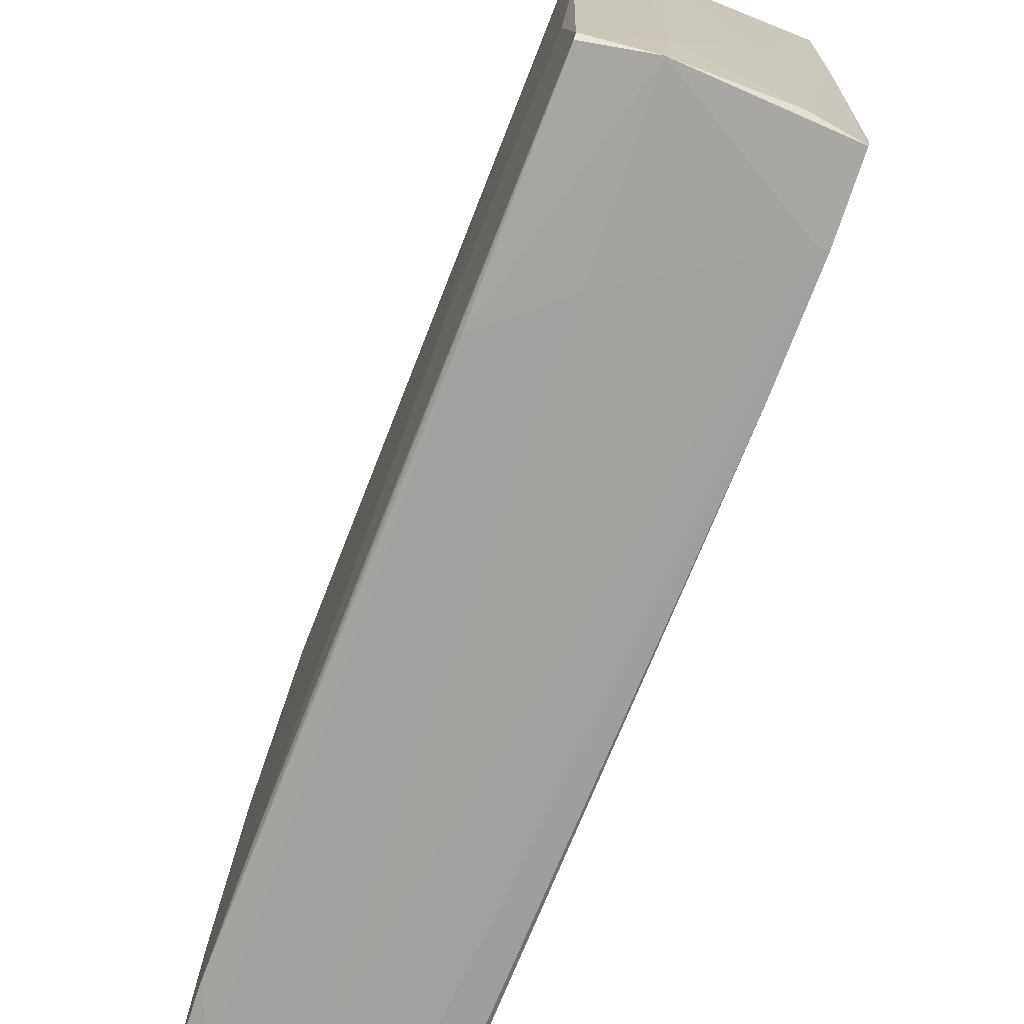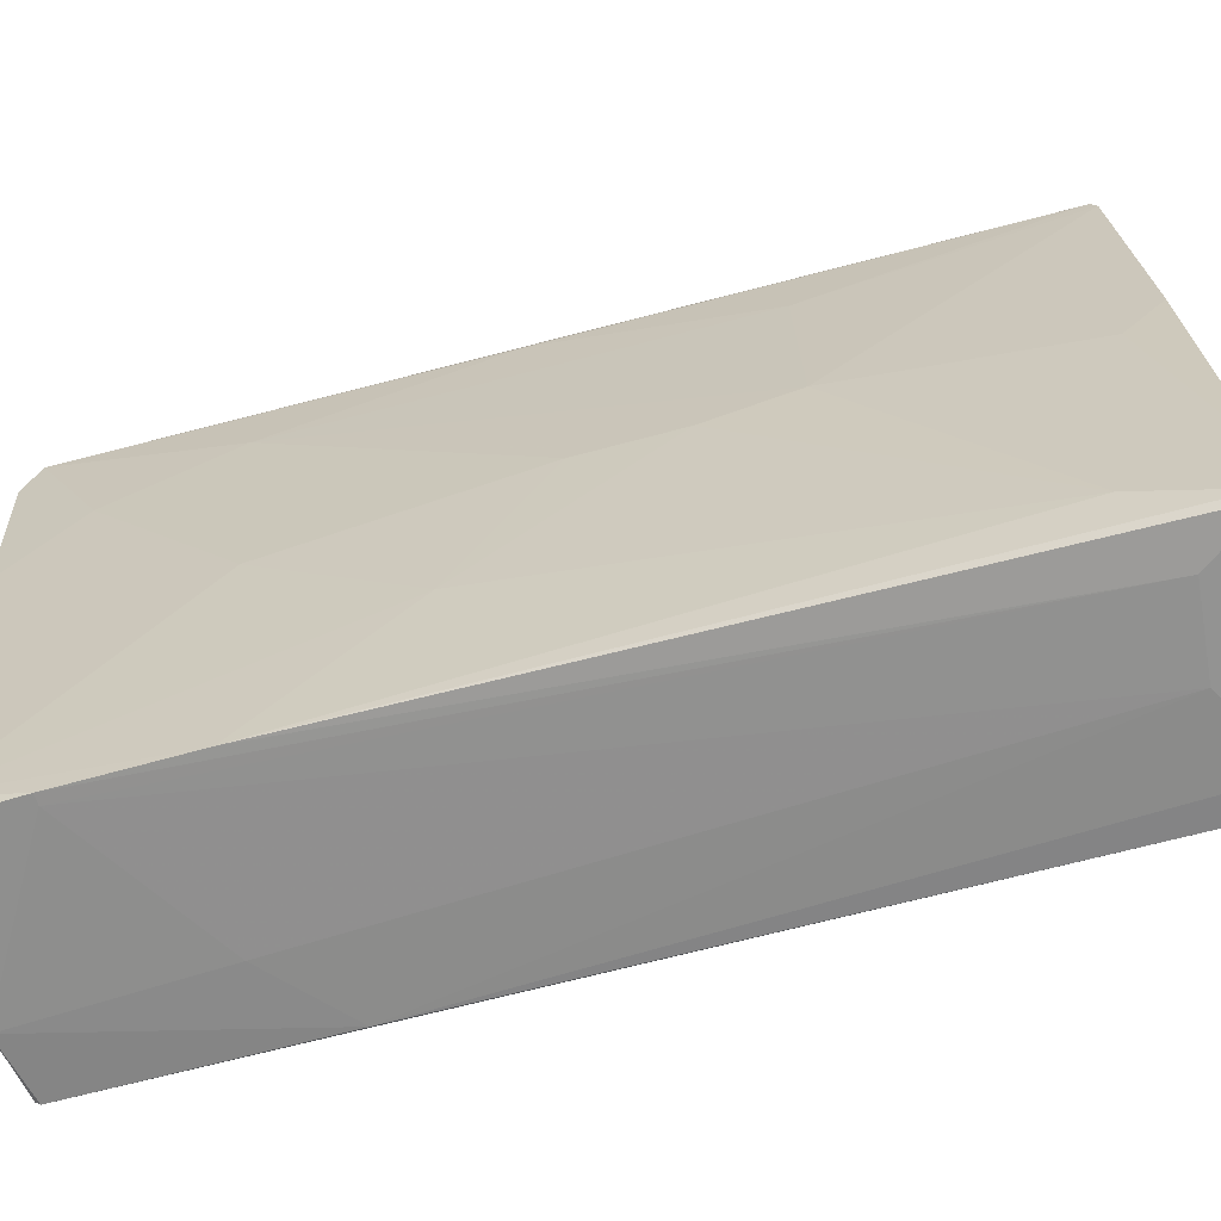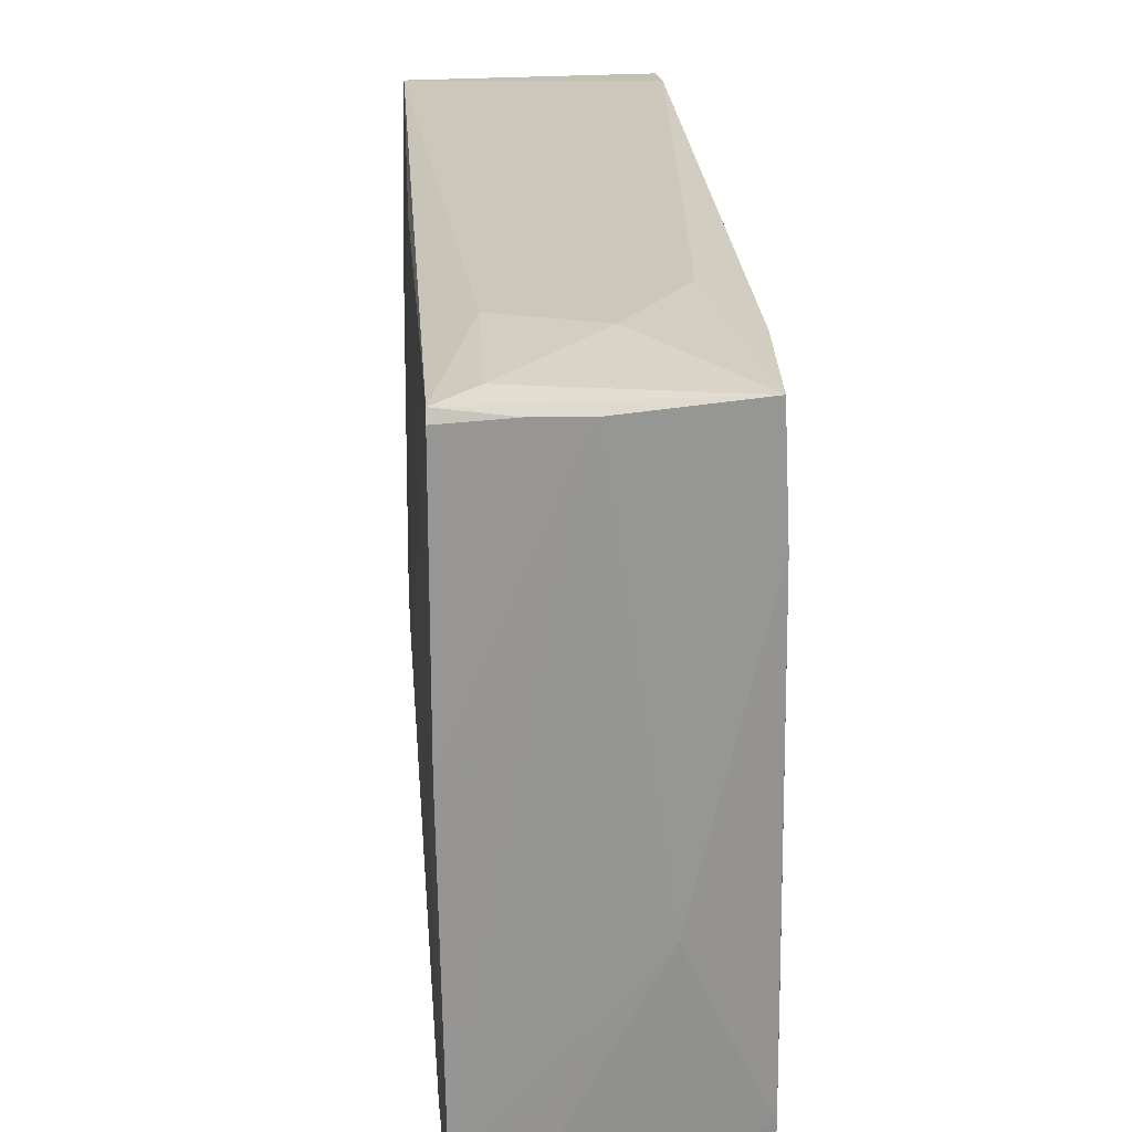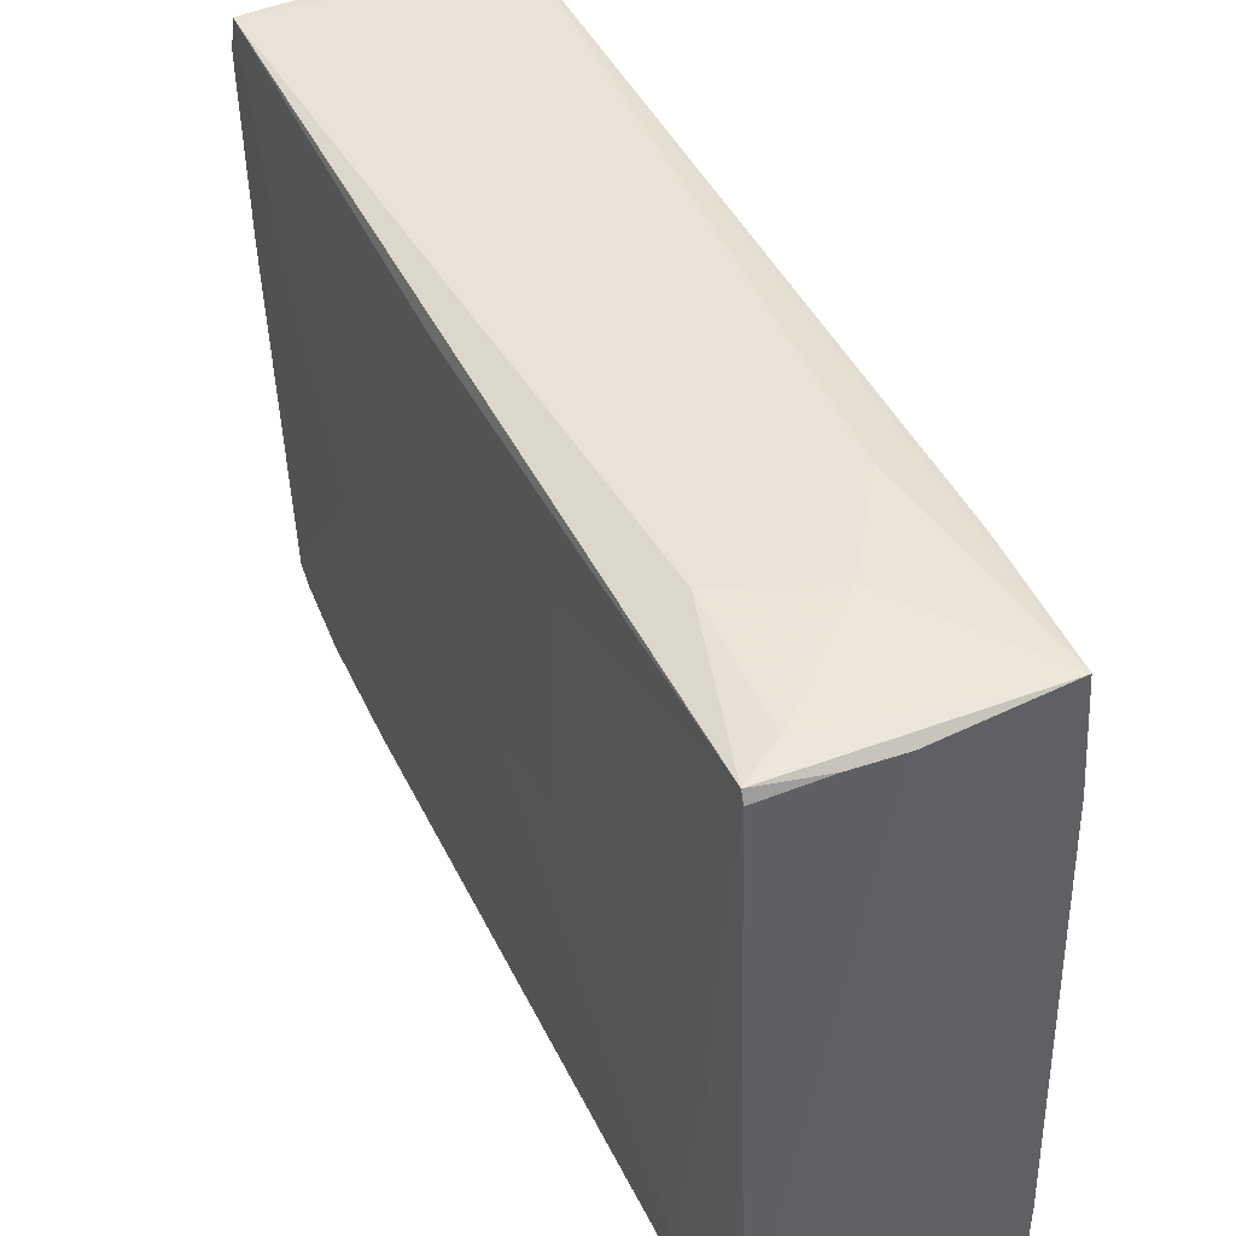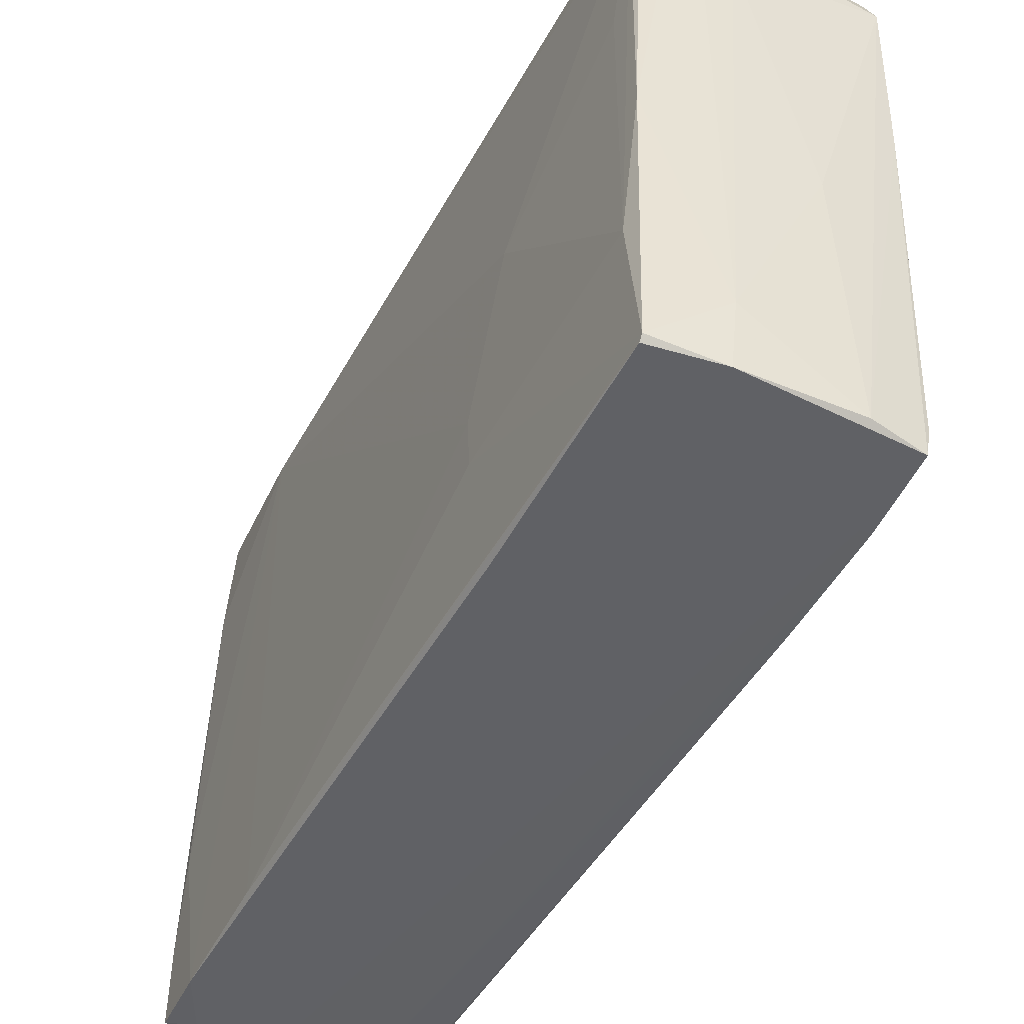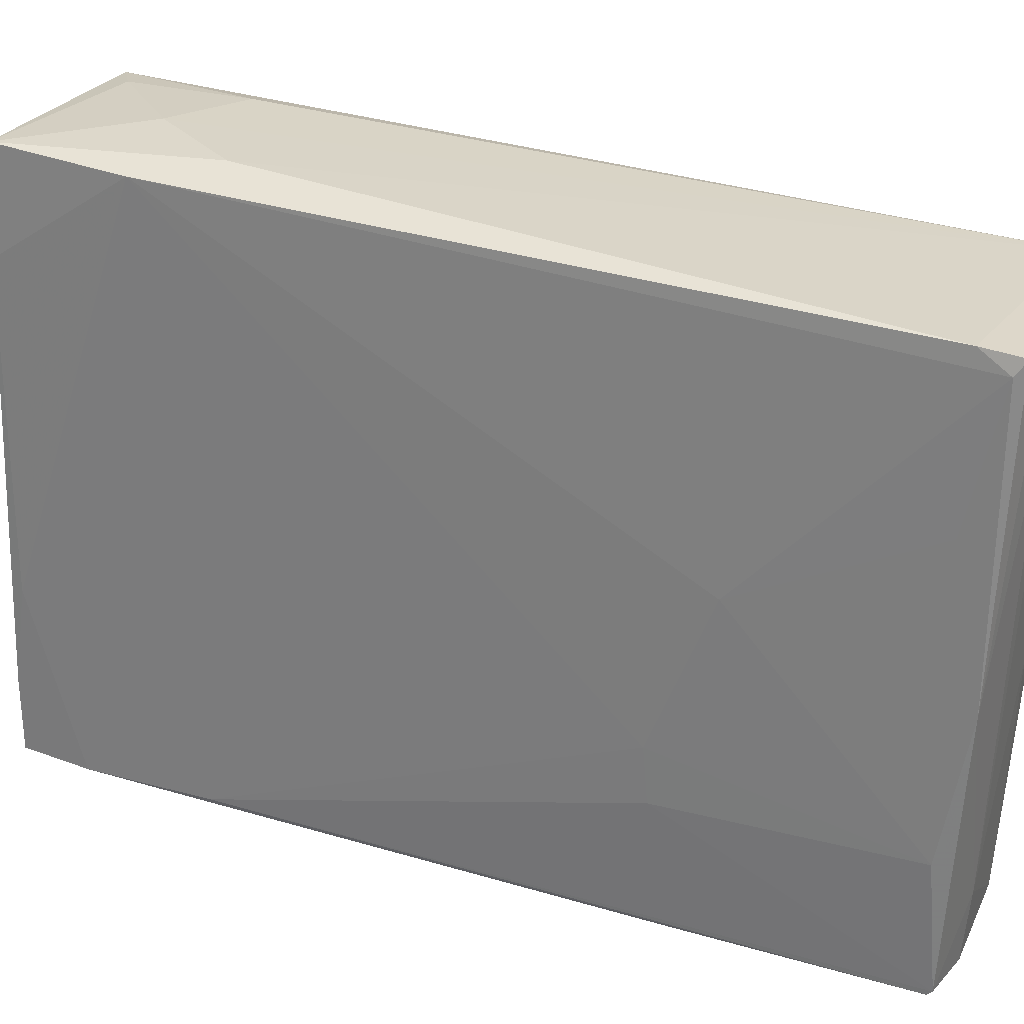
<metadata>
{"format":"obj","ext":"obj","renderer":"f3d","projection":"perspective","resolution":1024,"background":"white","views":[{"elev":-74.5,"azim":-18.2,"up":"+Y"},{"elev":-65.2,"azim":107.2,"up":"+Y"},{"elev":25.7,"azim":179.4,"up":"+Y"},{"elev":46.2,"azim":159.2,"up":"+Y"},{"elev":-48.8,"azim":-23.7,"up":"+Y"},{"elev":27.8,"azim":-65.1,"up":"+Y"}]}
</metadata>
<code>
o convex_0
v -0.009952 0.01266 0.04351
v 0.01243 -0.03314 0.03571
v 0.01347 -0.03314 0.03571
v 0.003061 0.03297 -0.04548
v -0.01464 -0.02897 -0.04654
v 0.01452 0.0288 0.04559
v 0.008788 -0.02897 -0.04757
v -0.0136 0.03401 -0.04445
v -0.009952 -0.0321 0.04507
v -0.00891 0.02879 0.04768
v 0.009307 0.03349 -0.04497
v 0.01243 0.001204 -0.0106
v 0.01399 -0.03002 0.04404
v -0.01203 -0.01284 0.018
v -0.003183 0.03453 -0.03299
v -0.0136 0.03297 -0.03039
v -0.00058 0.02151 0.04821
v 0.008788 -0.02325 -0.04862
v -0.003183 -0.03314 0.04559
v -0.01464 -0.02949 -0.03925
v 0.01452 0.02463 0.04716
v -0.003705 -0.03002 -0.0408
v 0.01399 -0.004507 0.02426
v -0.007346 -0.005547 -0.04705
v -0.009429 0.02932 0.04351
v 0.008266 -0.03261 0.04507
v 0.01399 0.02151 0.02634
v 0.00983 -0.02533 -0.03821
v 0.006186 0.034 -0.02934
v 0.00983 0.001727 -0.04289
v 0.01295 -0.017 0.008646
v -0.01151 0.00329 0.02426
v -0.01047 -0.01856 0.04404
v -0.00891 0.034 -0.02311
v -0.01099 -0.0321 0.02061
v 0.008266 -0.02949 -0.04757
v -0.01412 -0.02949 -0.02571
v -0.01412 0.02307 -0.04497
v 0.01191 0.003814 -0.01946
v -0.009952 -0.003467 0.04663
v 0.01243 0.02984 0.003433
v -0.001622 0.03297 -0.04548
v -0.009429 0.02724 0.04663
v 0.01452 0.01474 0.03883
v 0.005144 -0.02897 -0.04862
v 0.009307 0.007457 -0.04706
v -0.003183 -0.03262 0.02685
v 0.006186 -0.006063 0.04663
v 0.01139 0.02412 -0.01895
v 0.01295 -0.03261 0.02321
v 0.01347 -0.03314 0.04404
v -0.002663 -0.02585 0.04612
v -0.005785 0.02775 0.04821
v 0.004622 -0.03001 -0.04184
v -0.01203 -0.01856 0.01852
v -0.01464 -0.02117 -0.04654
v -0.01464 -0.01075 -0.04497
v -0.01203 -0.02949 -0.04497
v 0.005663 0.034 -0.04236
v 0.009307 0.03245 -0.04548
v -0.009952 -0.03262 0.04455
v 0.01295 0.000693 -0.000719
v -0.003705 0.02098 0.04821
v 0.01452 0.005894 0.04611
f 26 51 64
f 2 3 19
f 10 6 25
f 8 16 25
f 7 18 28
f 6 11 29
f 15 6 29
f 28 18 30
f 23 13 31
f 28 12 31
f 16 14 32
f 1 32 33
f 32 14 33
f 6 15 34
f 15 8 34
f 25 6 34
f 8 25 34
f 14 16 37
f 16 20 37
f 16 8 38
f 8 24 38
f 27 12 39
f 12 28 39
f 28 30 39
f 33 9 40
f 11 6 41
f 6 27 41
f 11 4 42
f 8 11 42
f 24 8 42
f 18 24 42
f 10 25 43
f 25 16 43
f 32 1 43
f 16 32 43
f 1 33 43
f 40 10 43
f 33 40 43
f 6 21 44
f 13 23 44
f 27 6 44
f 23 27 44
f 18 7 45
f 24 18 45
f 7 36 45
f 36 5 45
f 30 18 46
f 42 4 46
f 18 42 46
f 2 19 47
f 22 2 47
f 19 35 47
f 35 22 47
f 21 17 48
f 26 21 48
f 27 39 49
f 11 41 49
f 41 27 49
f 13 3 50
f 7 28 50
f 31 13 50
f 28 31 50
f 36 7 50
f 3 13 51
f 19 3 51
f 26 19 51
f 9 19 52
f 19 26 52
f 40 9 52
f 48 17 52
f 26 48 52
f 6 10 53
f 21 6 53
f 17 21 53
f 10 40 53
f 3 2 54
f 2 22 54
f 22 36 54
f 50 3 54
f 36 50 54
f 9 33 55
f 33 14 55
f 14 37 55
f 37 9 55
f 5 20 56
f 38 24 56
f 45 5 56
f 24 45 56
f 20 16 57
f 16 38 57
f 56 20 57
f 38 56 57
f 20 5 58
f 35 20 58
f 22 35 58
f 5 36 58
f 36 22 58
f 11 8 59
f 8 15 59
f 29 11 59
f 15 29 59
f 4 11 60
f 39 30 60
f 46 4 60
f 30 46 60
f 11 49 60
f 49 39 60
f 19 9 61
f 35 19 61
f 20 35 61
f 37 20 61
f 9 37 61
f 12 27 62
f 27 23 62
f 31 12 62
f 23 31 62
f 52 17 63
f 40 52 63
f 17 53 63
f 53 40 63
f 21 26 64
f 44 21 64
f 13 44 64
f 51 13 64

</code>
